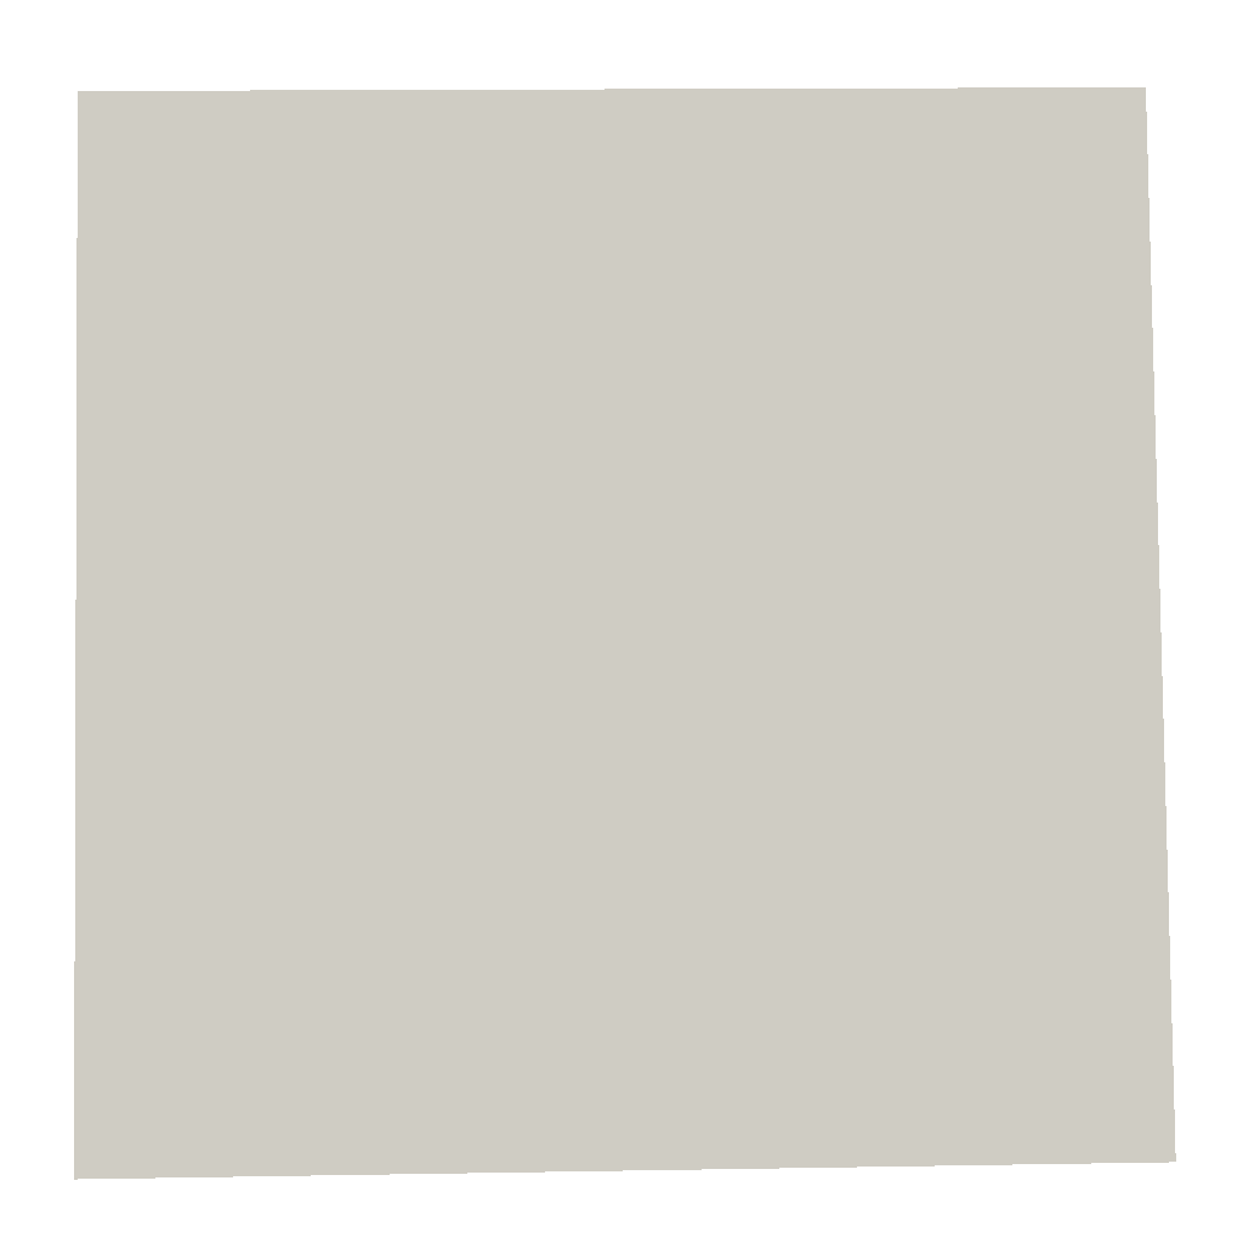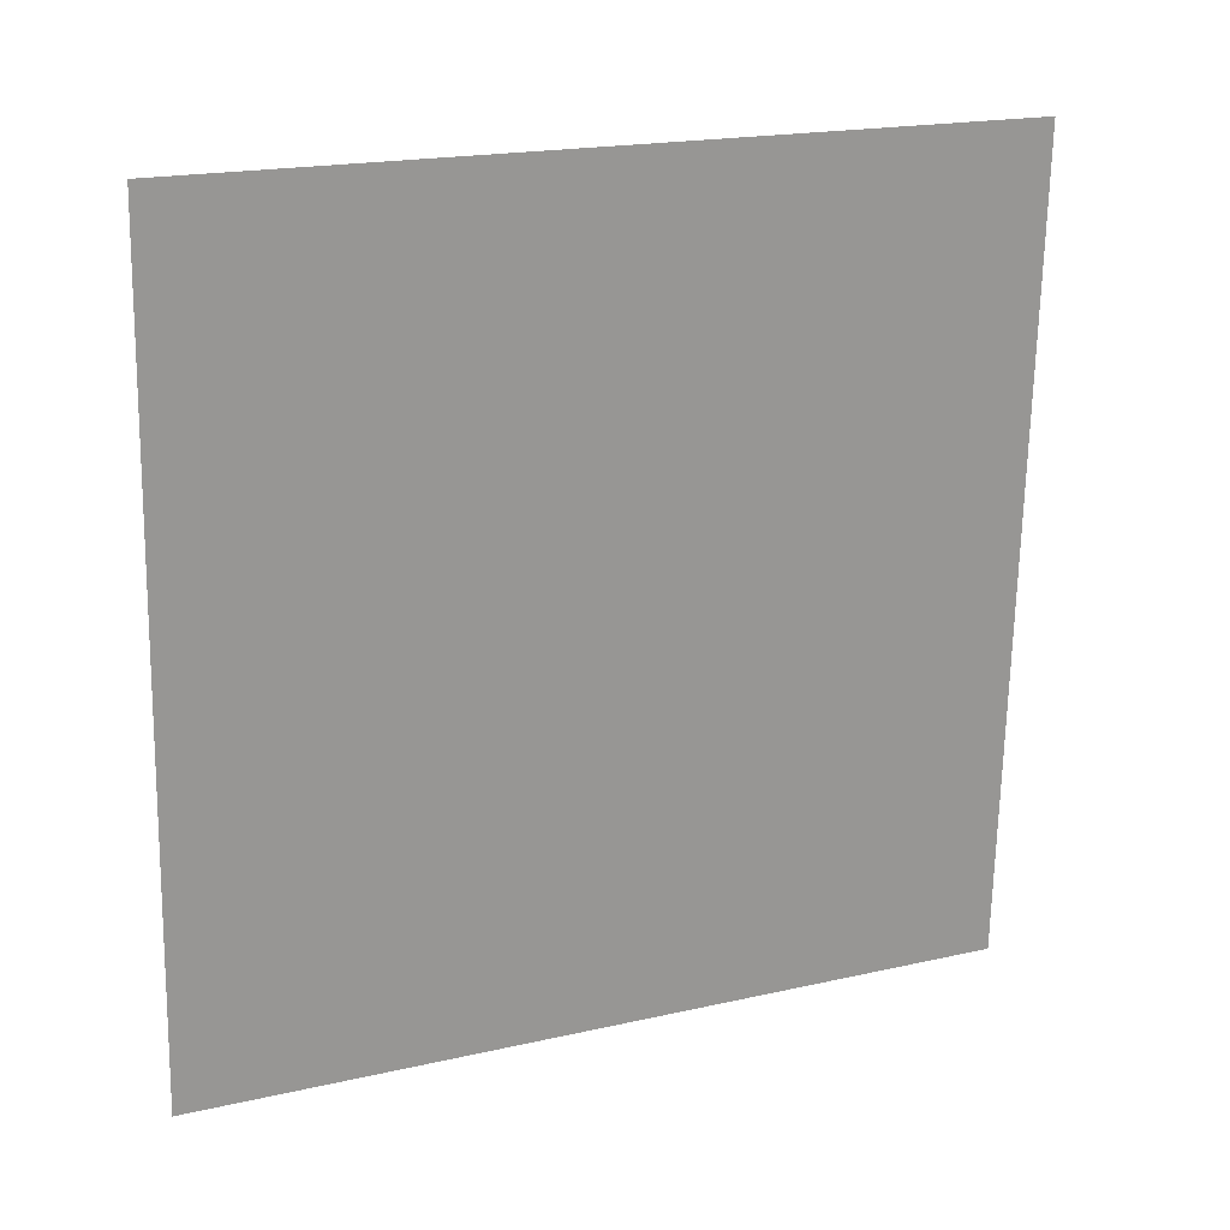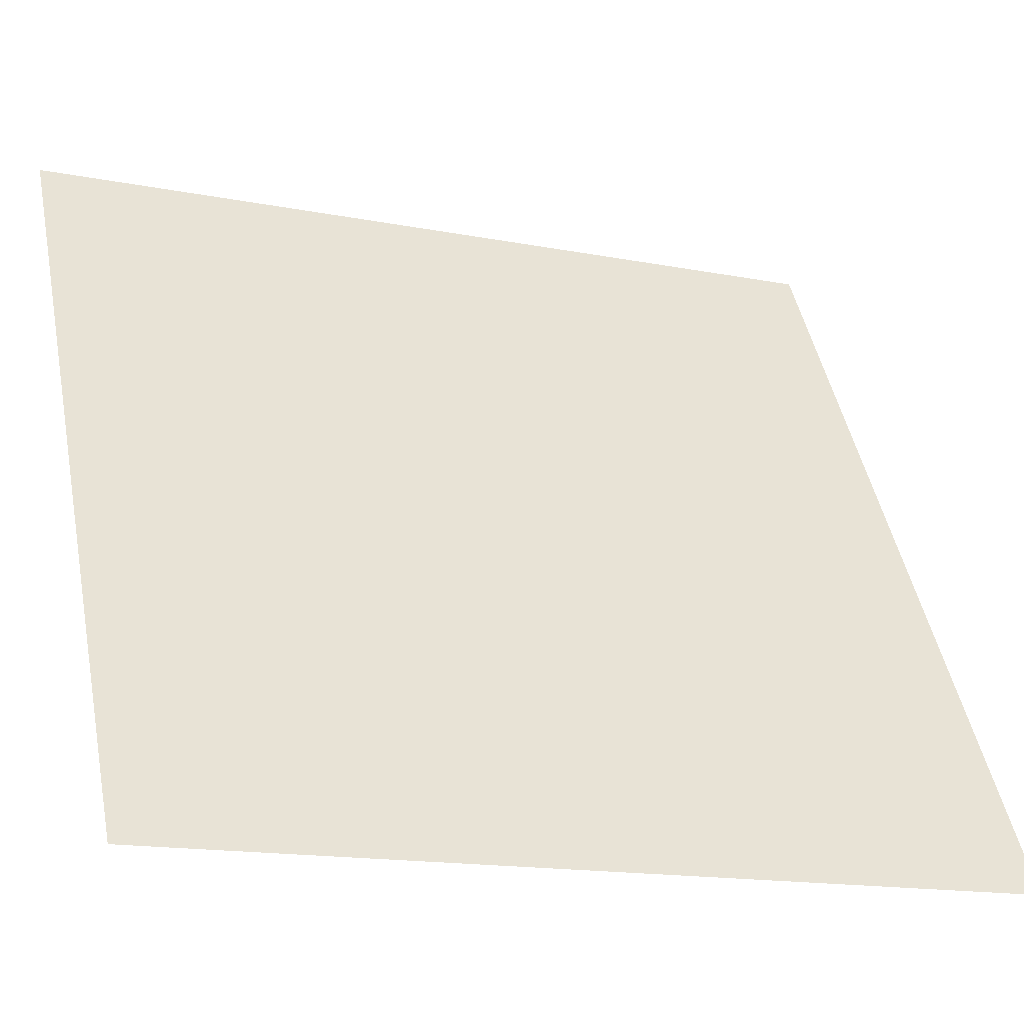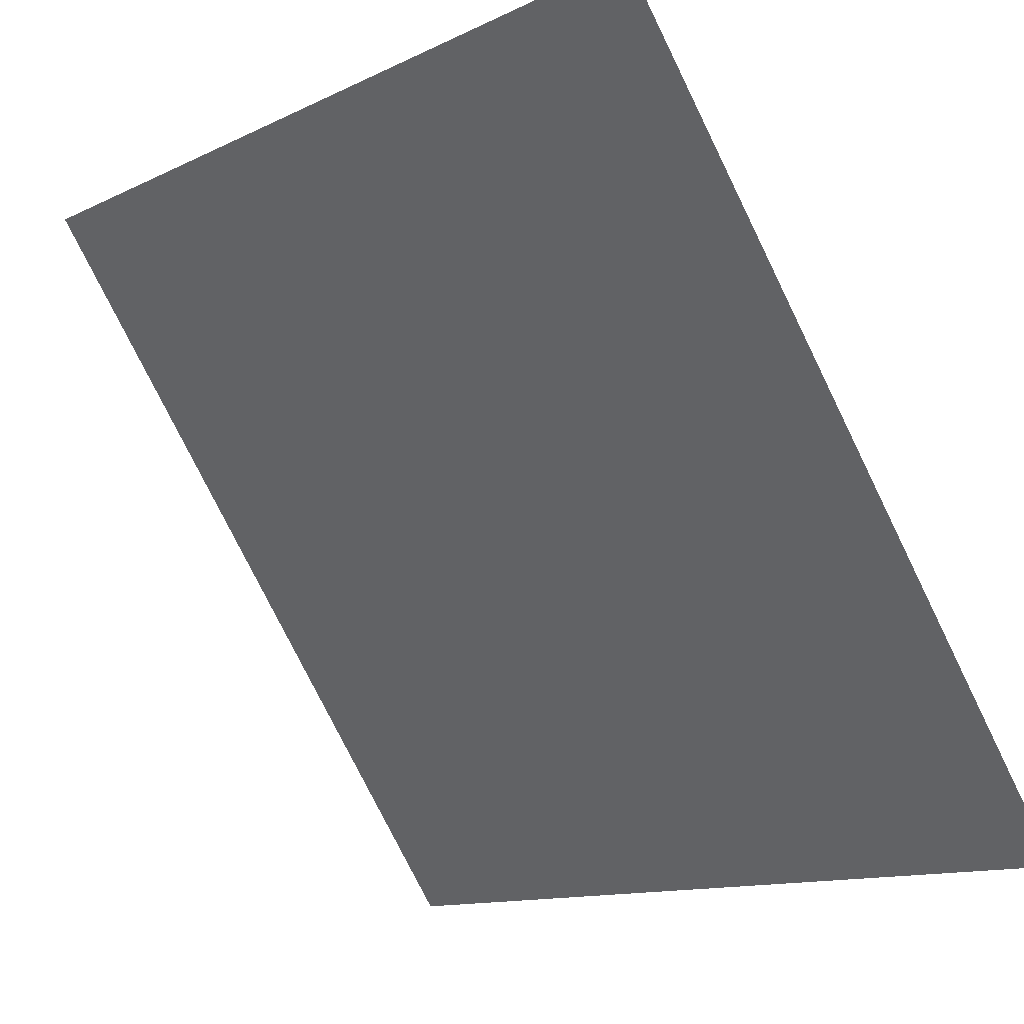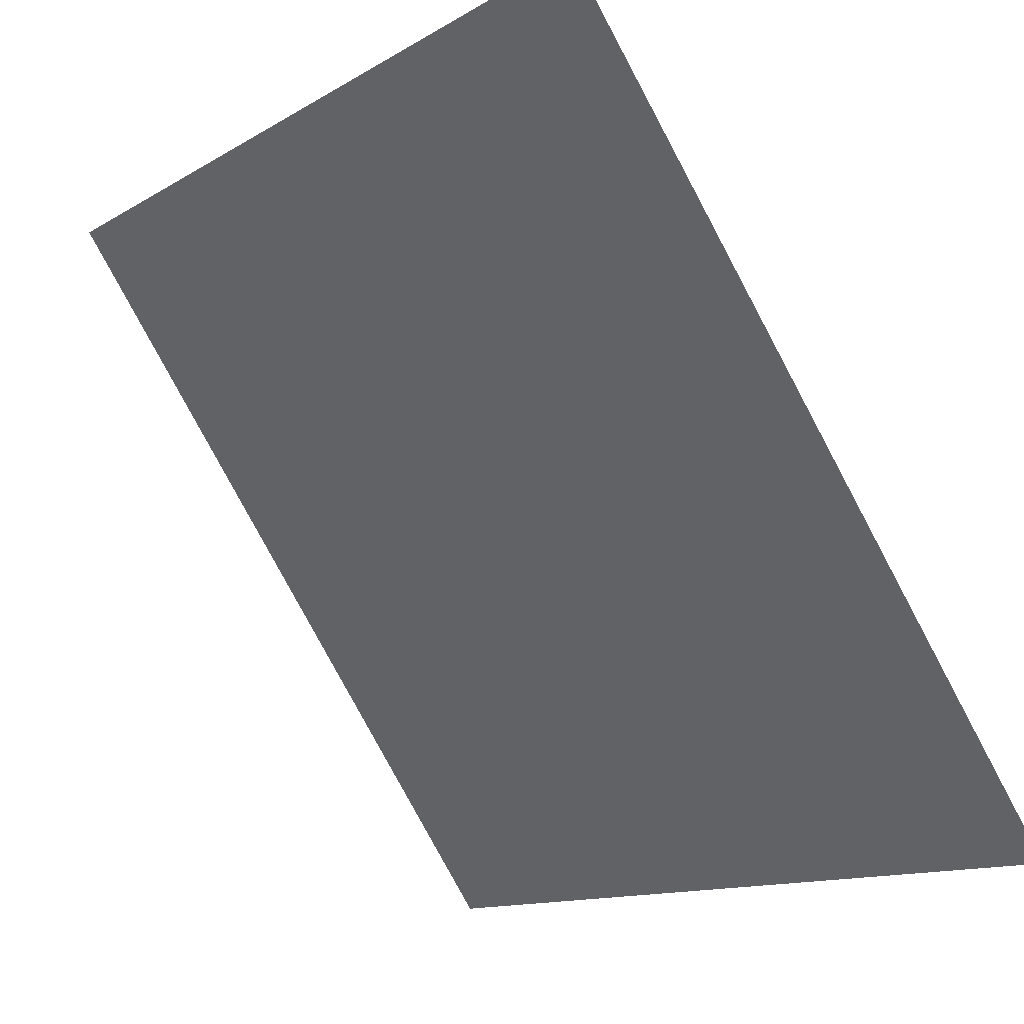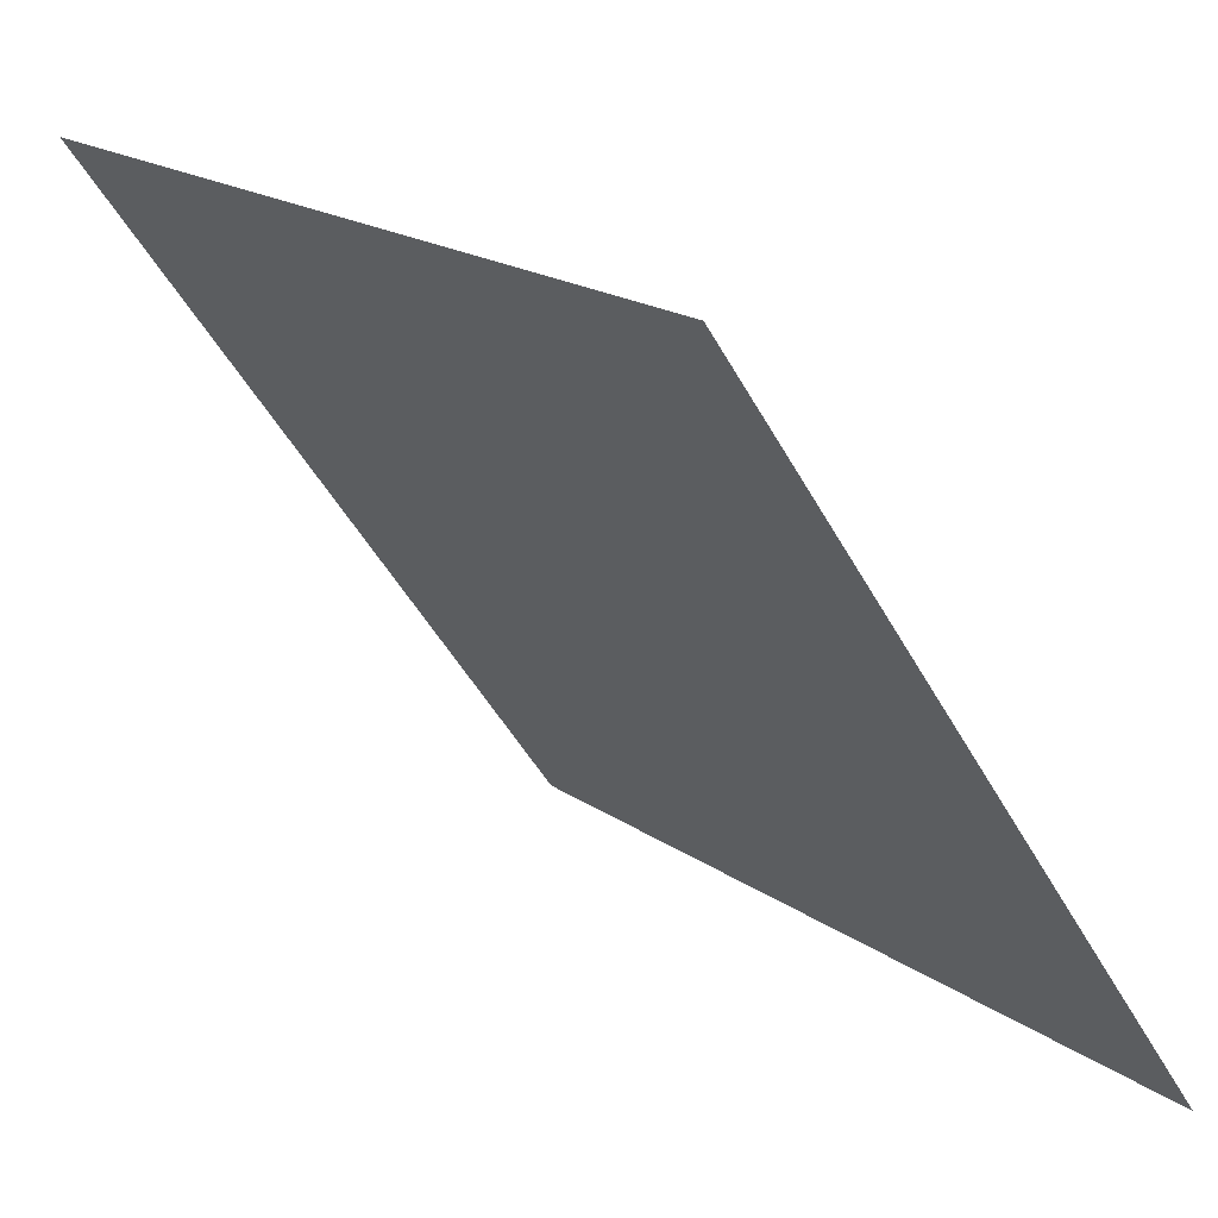
<metadata>
{"format":"obj","ext":"obj","renderer":"f3d","projection":"perspective","resolution":1024,"background":"white","views":[{"elev":-39.3,"azim":91.4,"up":"+Z"},{"elev":18.6,"azim":-79.4,"up":"+Y"},{"elev":-11.3,"azim":-109.6,"up":"+Z"},{"elev":-9.8,"azim":141.7,"up":"+Z"},{"elev":-10.1,"azim":147.0,"up":"+Z"},{"elev":20.4,"azim":145.7,"up":"+Z"}]}
</metadata>
<code>
o Herb1.005_Plane.029
v -10.12 -0.07869 12.14
v -10.82 1.069 11.22
v -10.17 1.071 12.17
v -10.76 -0.08032 11.19
f 1 2 3
f 1 4 2

</code>
